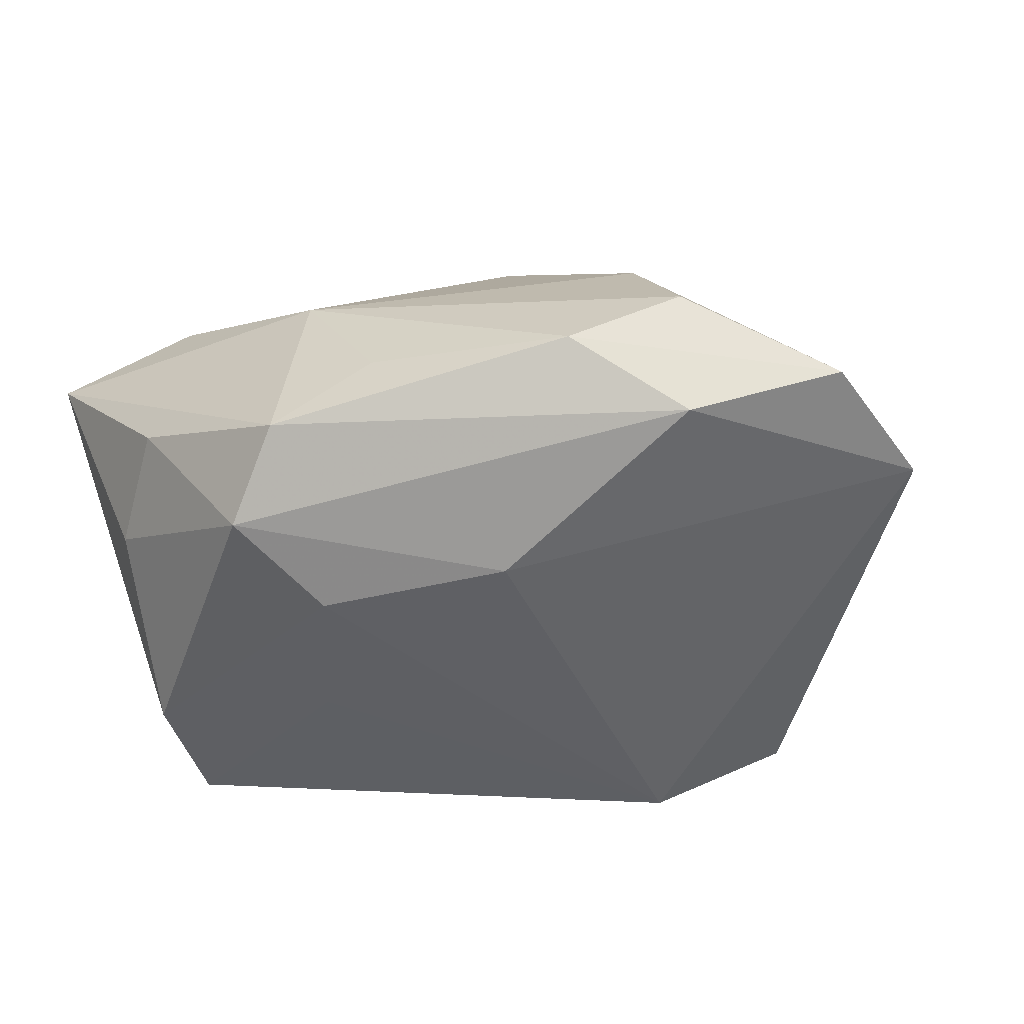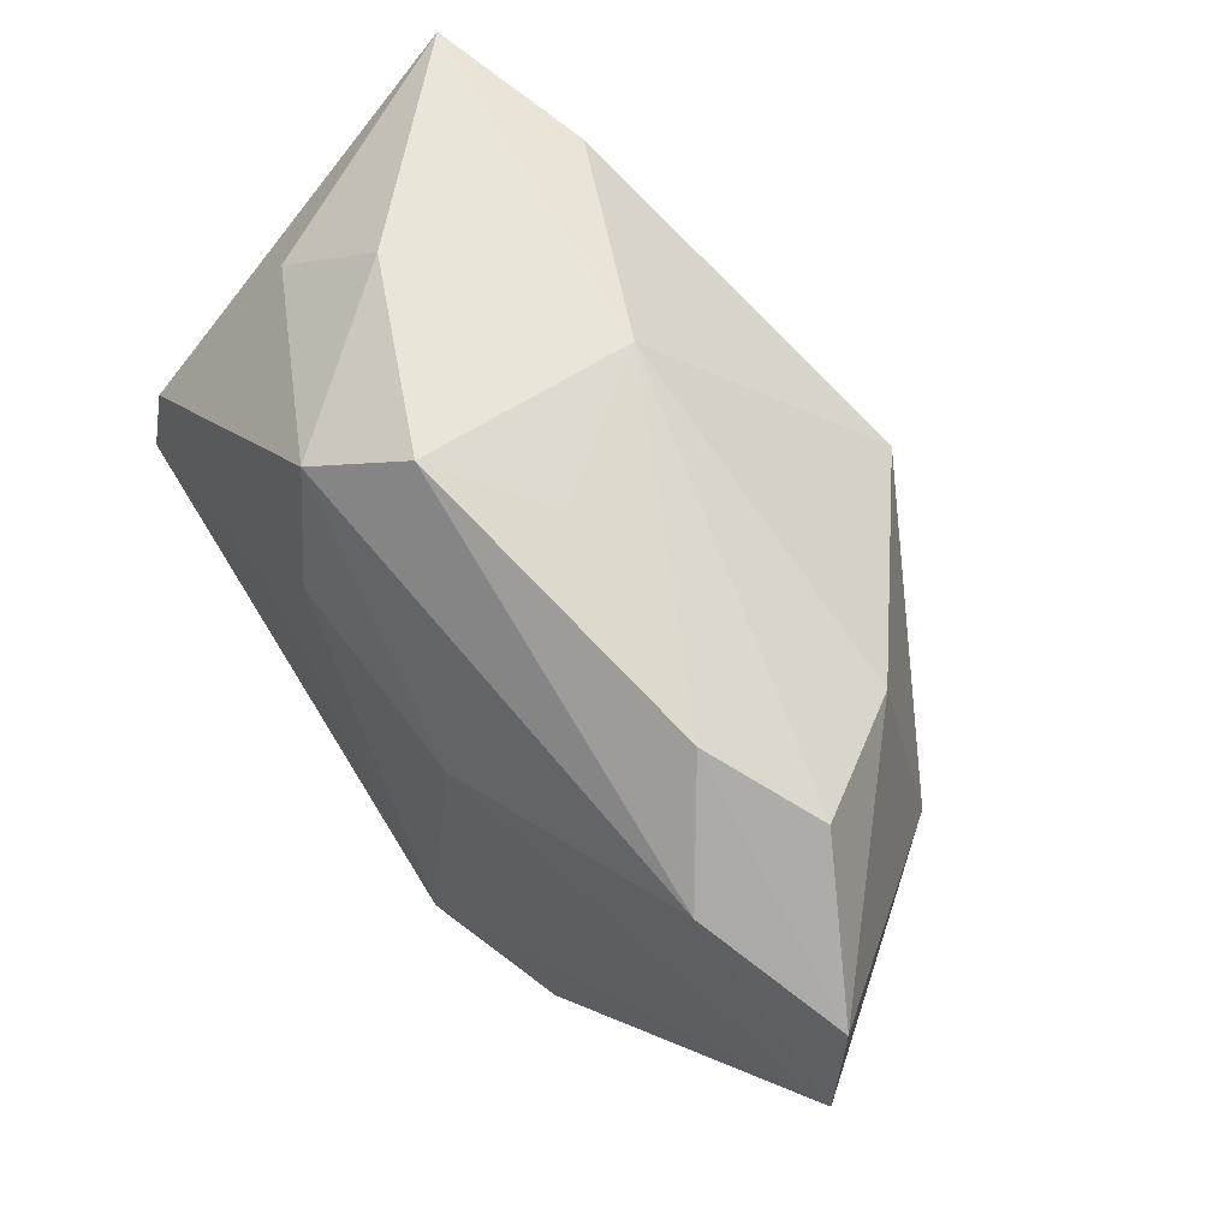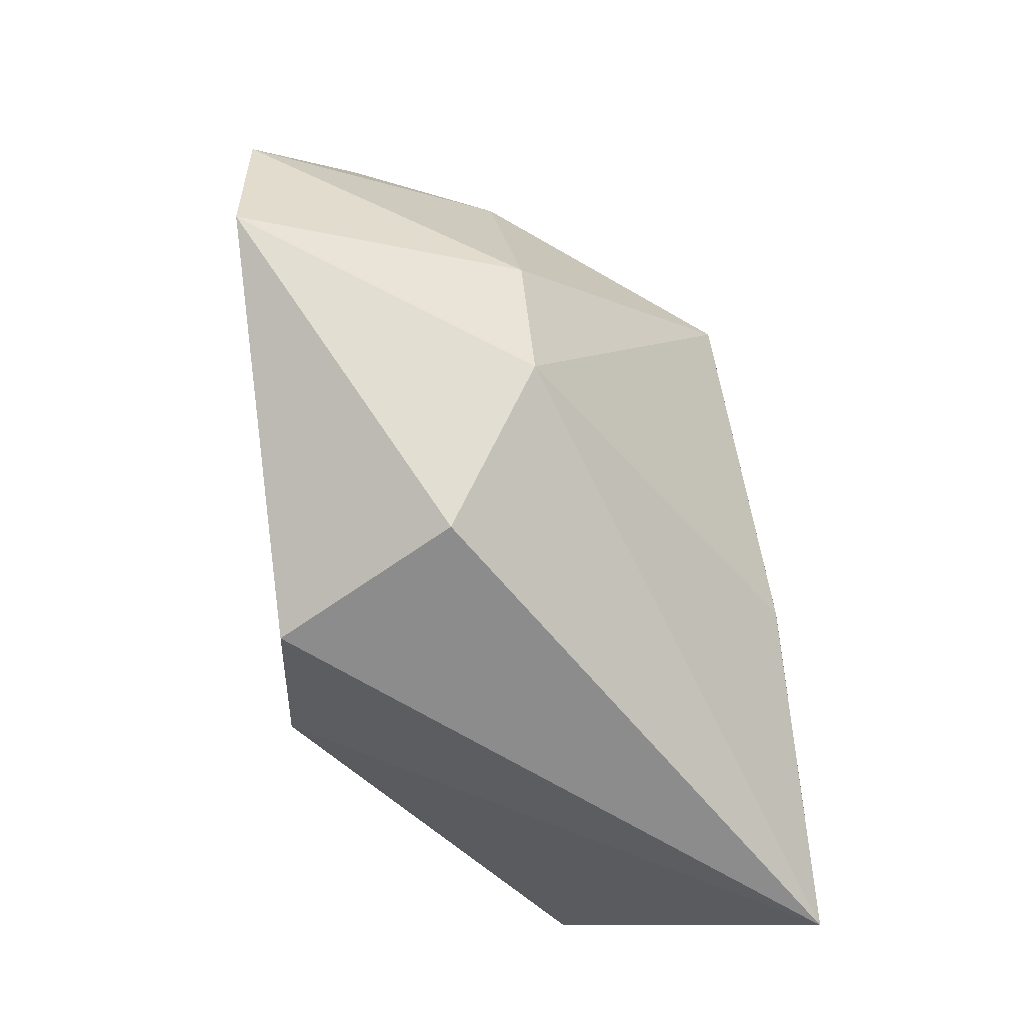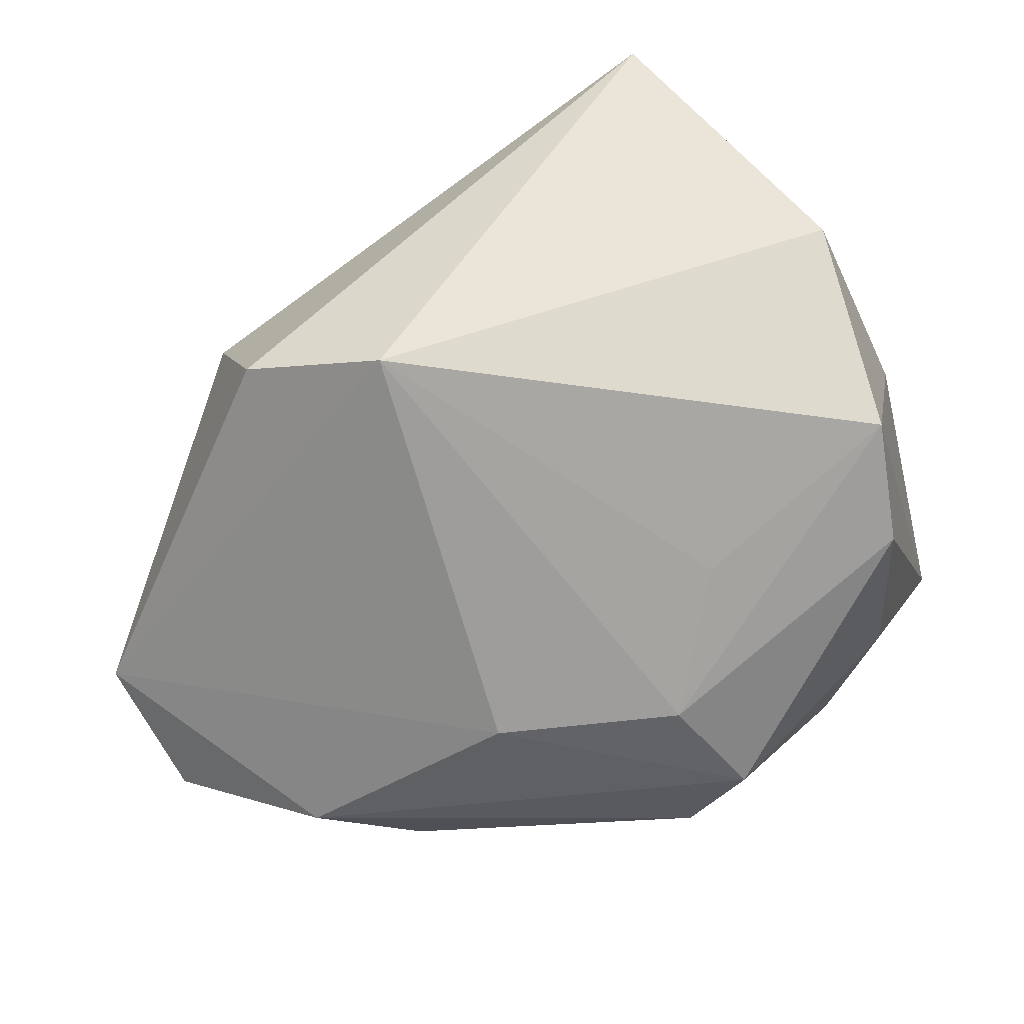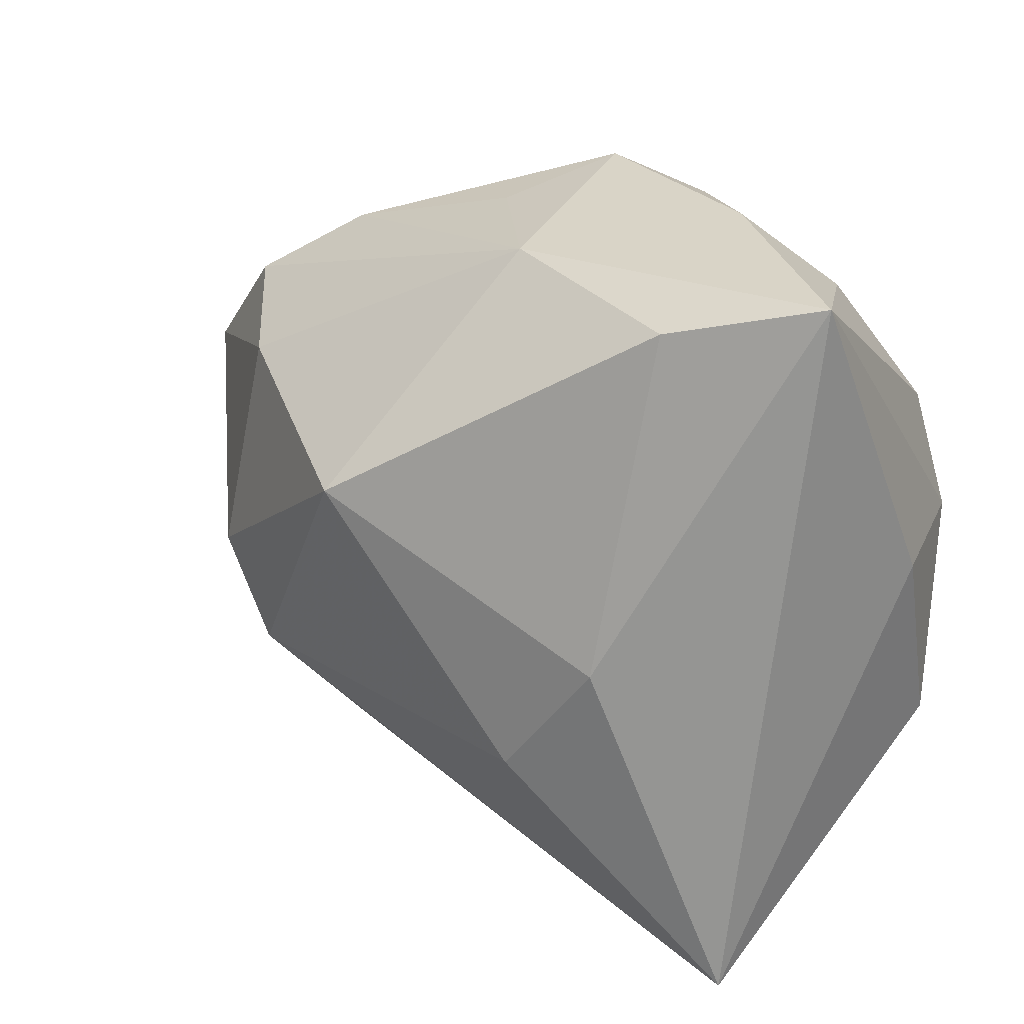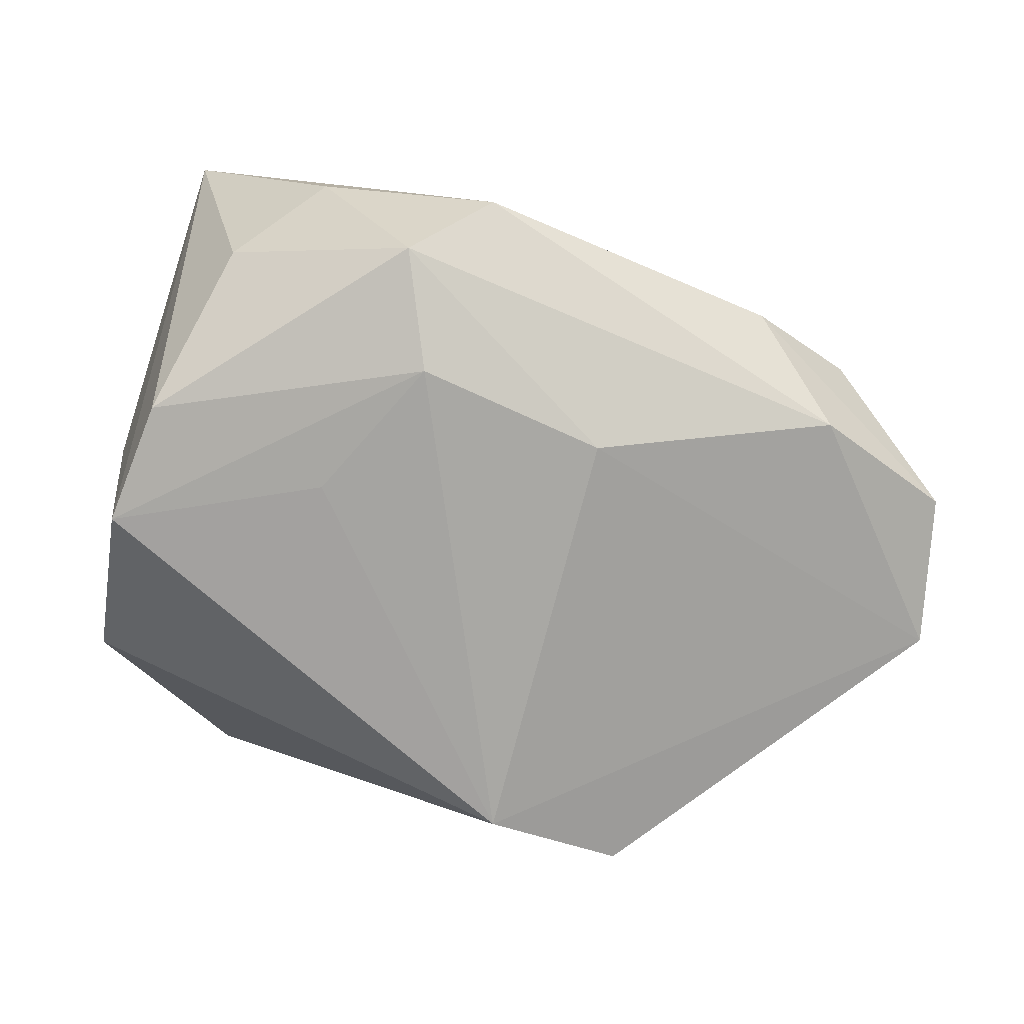
<metadata>
{"format":"obj","ext":"obj","renderer":"f3d","projection":"perspective","resolution":1024,"background":"white","views":[{"elev":-48.3,"azim":-144.4,"up":"+Z"},{"elev":58.1,"azim":-131.1,"up":"+Y"},{"elev":-57.5,"azim":-74.3,"up":"+Y"},{"elev":-66.8,"azim":27.4,"up":"+Z"},{"elev":28.7,"azim":25.5,"up":"+Y"},{"elev":-78.4,"azim":176.7,"up":"+Z"}]}
</metadata>
<code>
v 0.01724 0.03203 0.01789
v -0.03812 0.01506 -0.01859
v -0.001764 0.03584 -0.01571
v -0.01108 0.03185 -0.008342
v -0.01379 0.01216 -0.02407
v -0.05069 -0.008798 -0.0135
v 0.006536 0.03108 -0.02107
v 0.01424 0.006117 -0.02214
v -0.051 0.006578 -0.0133
v 0.03946 -0.01638 -0.005206
v 0.005638 -0.01363 0.02698
v 0.03634 0.0008117 -0.01899
v -0.04057 0.01941 -0.006596
v 0.0258 0.02848 -0.008623
v 0.02865 -0.03623 0.02437
v -0.03086 0.0253 -0.01208
v 0.03226 0.03584 0.01418
v 0.004197 0.01903 -0.02407
v -0.00254 0.03287 0.006339
v 0.03889 0.004276 0.001665
v 0.01447 -0.001431 0.02636
v 0.01647 0.03584 -0.004939
v -0.03175 -0.01753 0.01105
v -0.03638 -0.005901 0.01102
v -0.01446 0.01244 0.02633
v -0.00542 -0.02962 -0.02138
v 0.03235 0.01294 -0.01941
v -0.03352 0.01624 0.006837
v -0.01875 -0.03393 -0.0176
v -0.0253 -0.03209 0.001086
f 11 15 21
f 15 17 21
f 6 5 26
f 12 10 26
f 26 5 18
f 26 10 15
f 11 21 25
f 17 12 27
f 27 14 17
f 27 12 18
f 20 12 17
f 20 10 12
f 20 17 15
f 15 10 20
f 2 5 6
f 16 3 2
f 29 30 6
f 6 26 29
f 15 30 29
f 29 26 15
f 18 12 8
f 8 26 18
f 12 26 8
f 17 3 19
f 9 2 6
f 16 2 9
f 11 25 23
f 23 30 15
f 23 15 11
f 6 30 23
f 17 14 22
f 22 3 17
f 17 19 1
f 1 19 25
f 1 21 17
f 1 25 21
f 25 19 28
f 4 3 16
f 16 19 4
f 4 19 3
f 7 22 14
f 3 22 7
f 14 27 7
f 7 27 18
f 18 5 7
f 5 2 7
f 7 2 3
f 13 19 16
f 13 28 19
f 16 9 13
f 9 28 13
f 24 28 9
f 24 9 6
f 6 23 24
f 24 23 25
f 25 28 24

</code>
